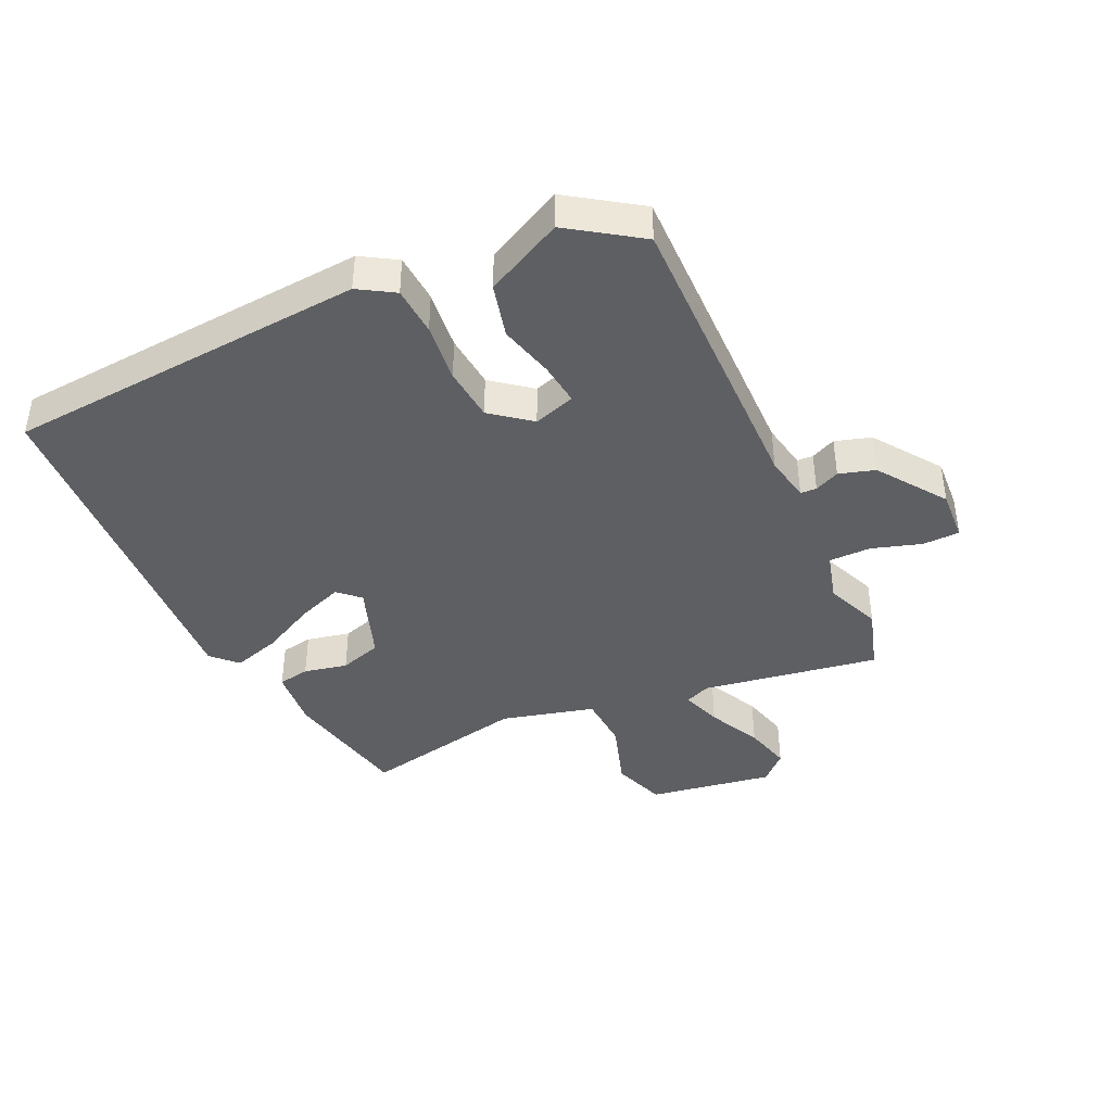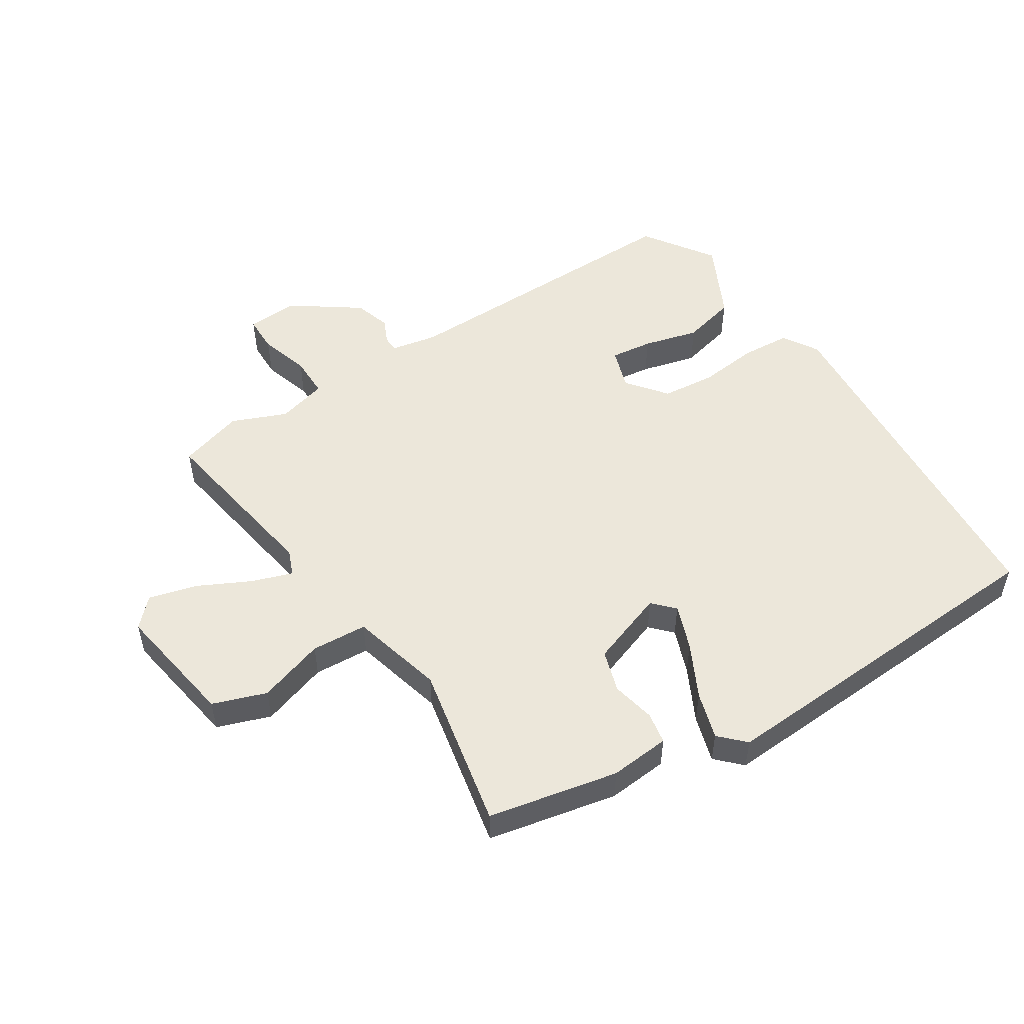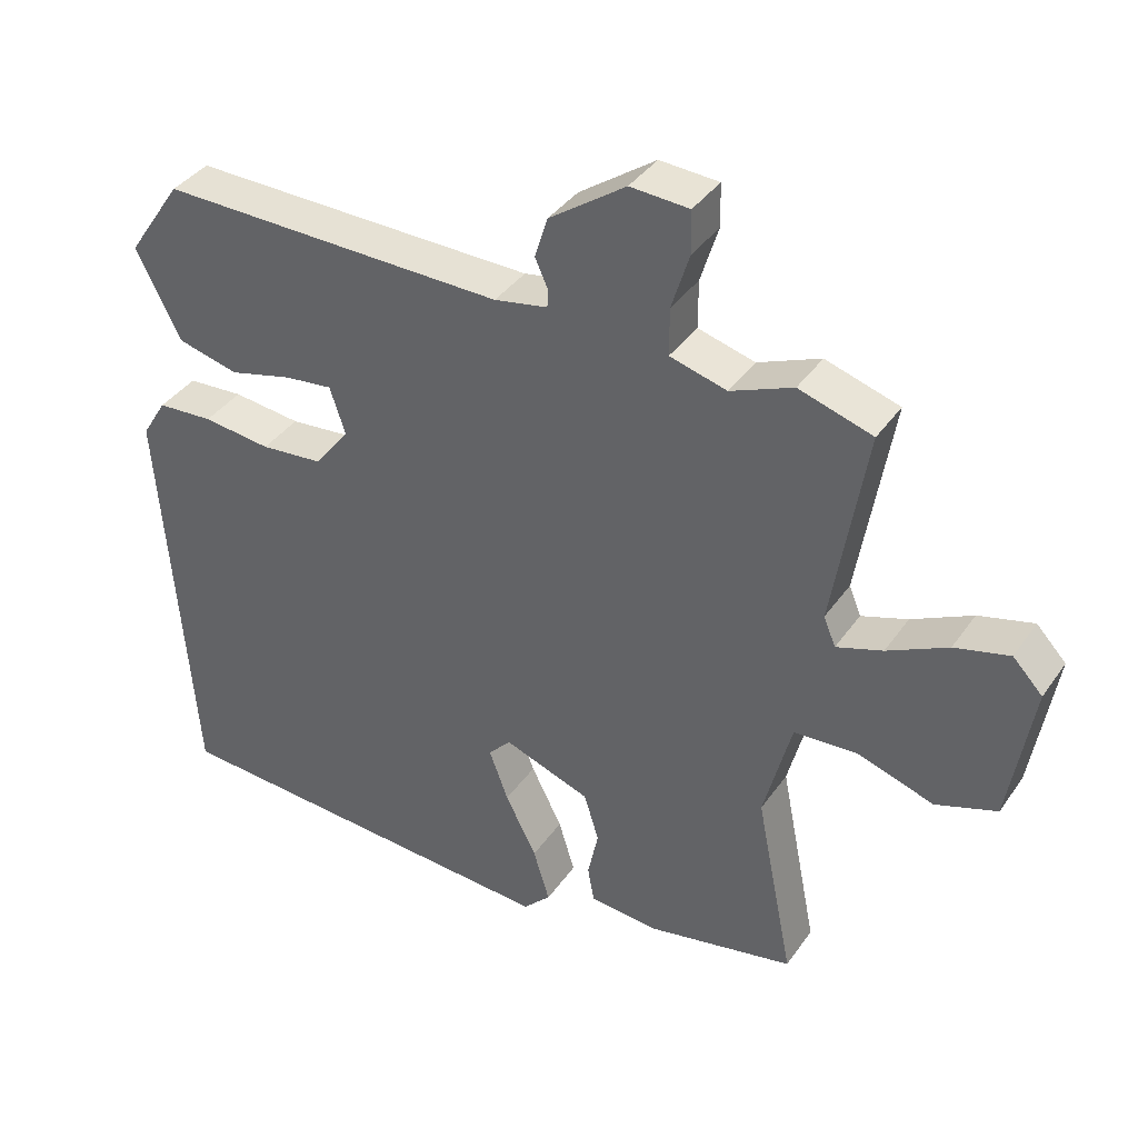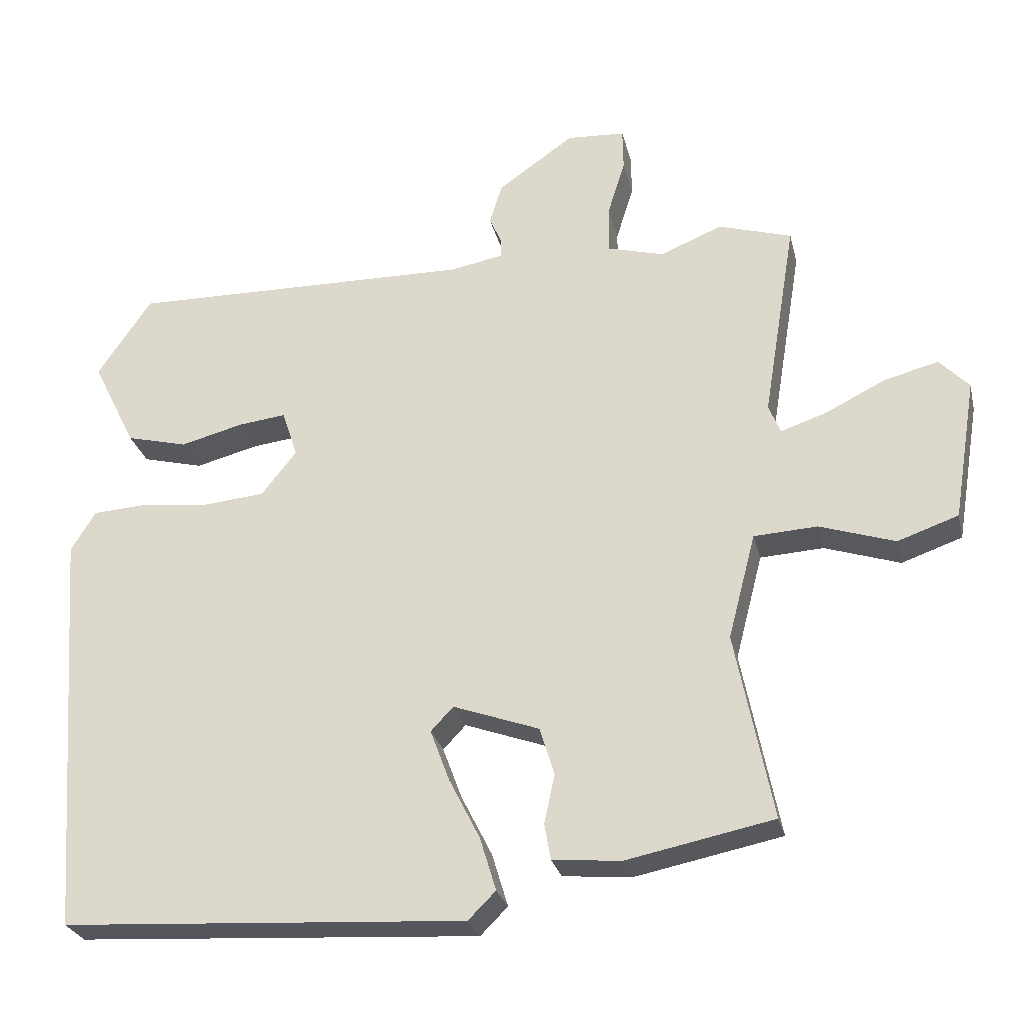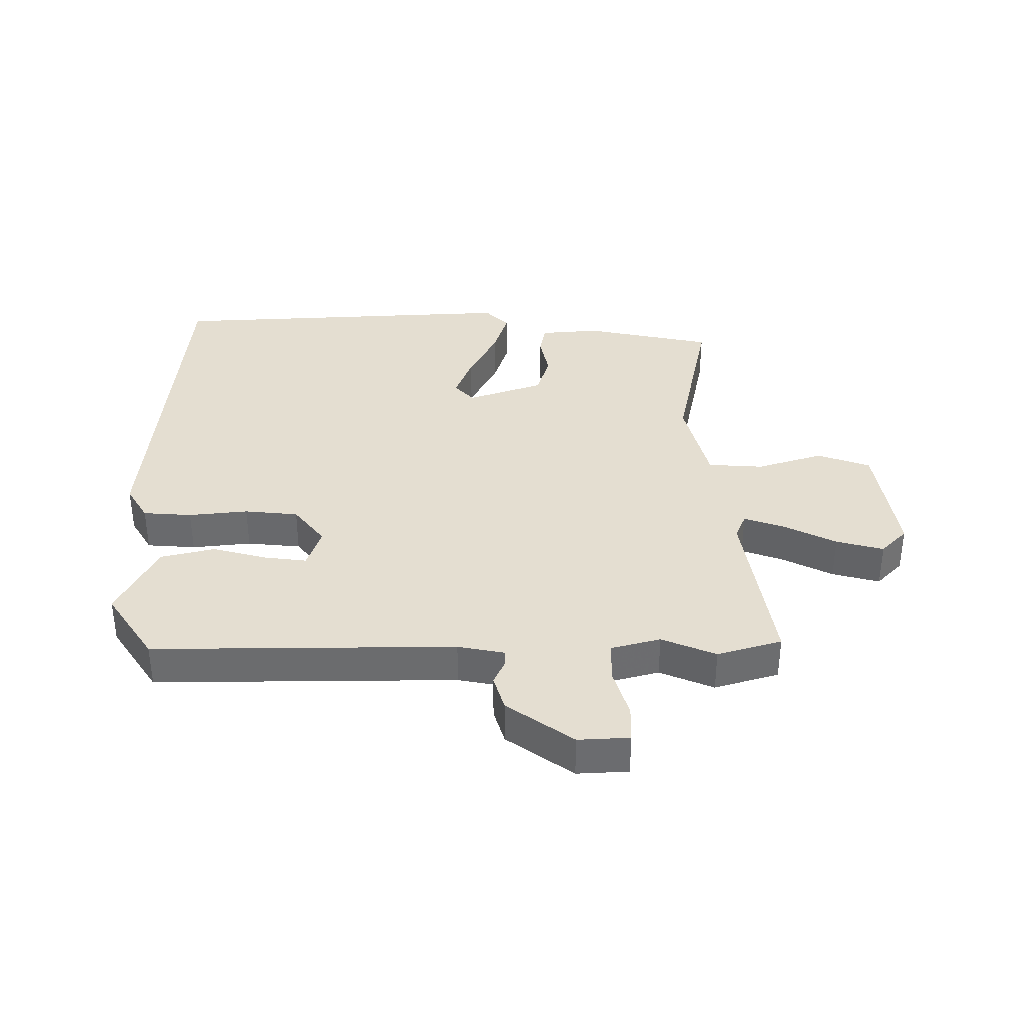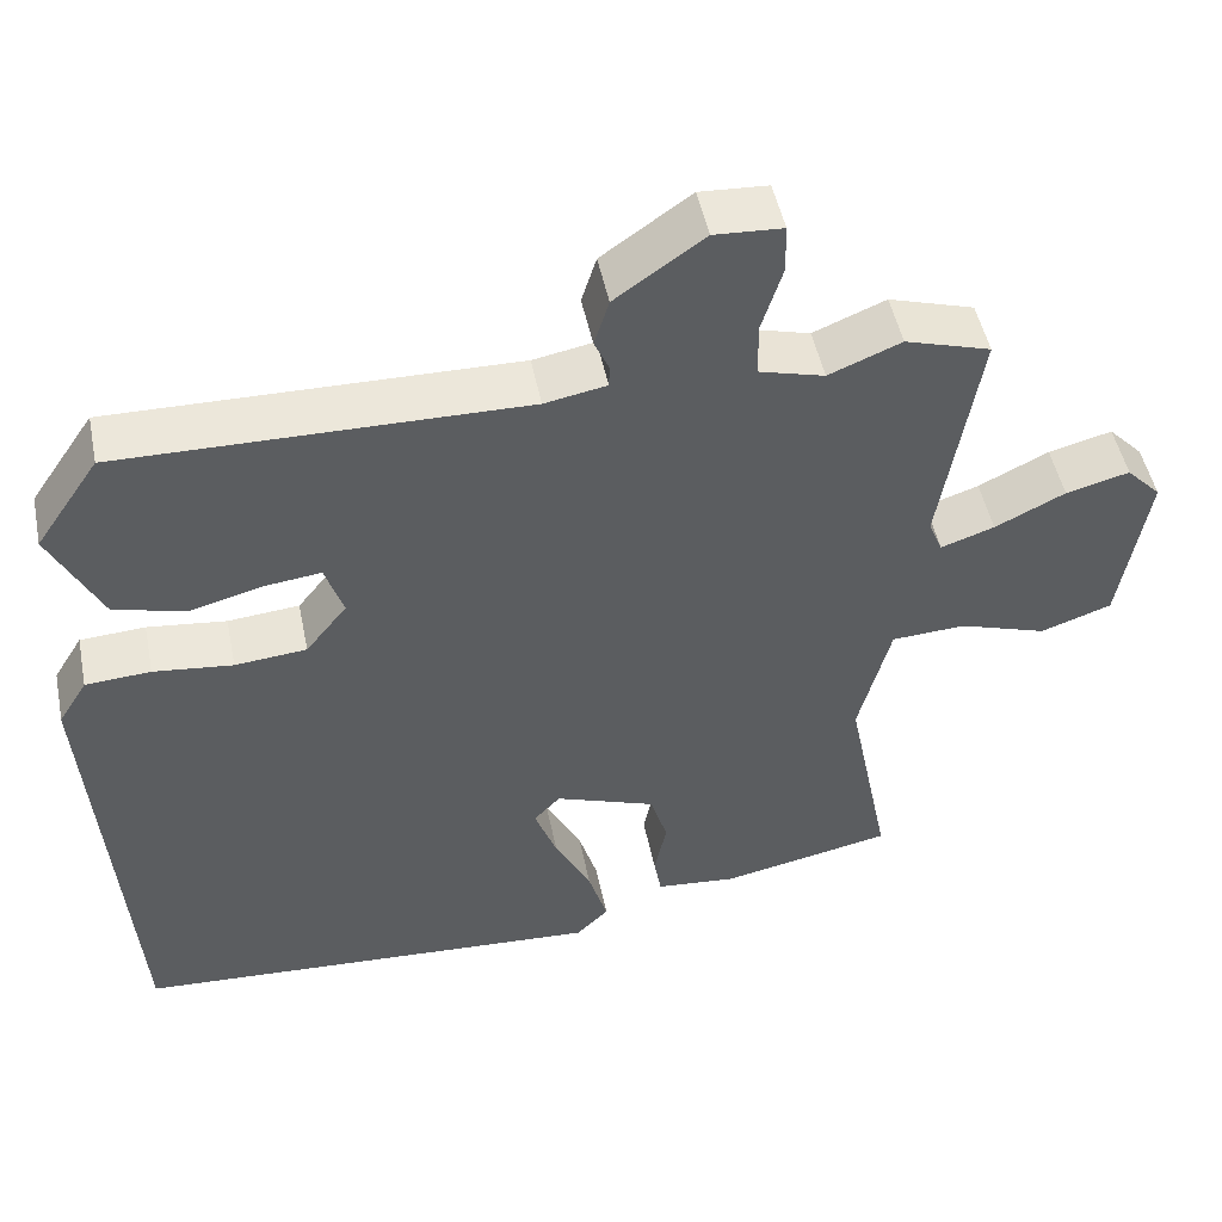
<metadata>
{"format":"obj","ext":"obj","renderer":"f3d","projection":"perspective","resolution":1024,"background":"white","views":[{"elev":-41.4,"azim":-65.0,"up":"+Y"},{"elev":51.6,"azim":147.5,"up":"+Y"},{"elev":38.3,"azim":31.0,"up":"+Z"},{"elev":-27.0,"azim":13.1,"up":"+Z"},{"elev":36.5,"azim":0.3,"up":"+Y"},{"elev":49.1,"azim":-11.5,"up":"+Z"}]}
</metadata>
<code>
v -0.435 0.07 0.503
v 0.054 0.07 0.495
v 0.129 0.07 0.509
v 0.13 0.07 0.535
v 0.112 0.07 0.575
v 0.13 0.07 0.633
v 0.238 0.07 0.709
v 0.321 0.07 0.704
v 0.322 0.07 0.644
v 0.297 0.07 0.564
v 0.297 0.07 0.497
v 0.377 0.07 0.475
v 0.465 0.07 0.511
v 0.569 0.07 0.479
v 0.522 0.07 0.194
v 0.539 0.07 0.153
v 0.604 0.07 0.175
v 0.689 0.07 0.217
v 0.766 0.07 0.237
v 0.808 0.07 0.193
v 0.775 0.07 -0.008
v 0.689 0.07 -0.038
v 0.582 0.07 -0.003
v 0.492 0.07 -0.008
v 0.453 0.07 -0.158
v 0.506 0.07 -0.424
v 0.297 0.07 -0.466
v 0.2 0.07 -0.457
v 0.191 0.07 -0.406
v 0.206 0.07 -0.336
v 0.185 0.07 -0.268
v 0.063 0.07 -0.224
v 0.031 0.07 -0.258
v 0.058 0.07 -0.331
v 0.102 0.07 -0.418
v 0.125 0.07 -0.494
v 0.086 0.07 -0.533
v -0.488 0.07 -0.498
v -0.531 0.07 0.085
v -0.496 0.07 0.142
v -0.417 0.07 0.147
v -0.321 0.07 0.136
v -0.234 0.07 0.144
v -0.184 0.07 0.207
v -0.206 0.07 0.274
v -0.274 0.07 0.266
v -0.363 0.07 0.243
v -0.45 0.07 0.265
v -0.512 0.07 0.39
v -0.435 0 0.503
v 0.054 0 0.495
v 0.129 0 0.509
v 0.13 0 0.535
v 0.112 0 0.575
v 0.13 0 0.633
v 0.238 0 0.709
v 0.321 0 0.704
v 0.322 0 0.644
v 0.297 0 0.564
v 0.297 0 0.497
v 0.377 0 0.475
v 0.465 0 0.511
v 0.569 0 0.479
v 0.522 0 0.194
v 0.539 0 0.153
v 0.604 0 0.175
v 0.689 0 0.217
v 0.766 0 0.237
v 0.808 0 0.193
v 0.775 0 -0.008
v 0.689 0 -0.038
v 0.582 0 -0.003
v 0.492 0 -0.008
v 0.453 0 -0.158
v 0.506 0 -0.424
v 0.297 0 -0.466
v 0.2 0 -0.457
v 0.191 0 -0.406
v 0.206 0 -0.336
v 0.185 0 -0.268
v 0.063 0 -0.224
v 0.031 0 -0.258
v 0.058 0 -0.331
v 0.102 0 -0.418
v 0.125 0 -0.494
v 0.086 0 -0.533
v -0.488 0 -0.498
v -0.531 0 0.085
v -0.496 0 0.142
v -0.417 0 0.147
v -0.321 0 0.136
v -0.234 0 0.144
v -0.184 0 0.207
v -0.206 0 0.274
v -0.274 0 0.266
v -0.363 0 0.243
v -0.45 0 0.265
v -0.512 0 0.39
f 46 47 48 49
f 45 46 49 1
f 39 40 41 42
f 39 42 43
f 38 39 43
f 37 38 43 44
f 34 35 36 37
f 33 34 37 44
f 27 28 29 30
f 25 26 27 30
f 24 25 30 31
f 20 21 22 23
f 20 23 24
f 17 18 19 20
f 16 17 20 24
f 15 16 24 31
f 12 13 14 15
f 11 12 15 31
f 7 8 9 10
f 4 5 6 7
f 3 4 7 10
f 45 1 2
f 45 2 3
f 32 33 44 45
f 11 31 32 45
f 3 10 11 45
f 98 97 96 95
f 50 98 95 94
f 91 90 89 88
f 92 91 88
f 92 88 87
f 93 92 87 86
f 86 85 84 83
f 93 86 83 82
f 79 78 77 76
f 79 76 75 74
f 80 79 74 73
f 72 71 70 69
f 73 72 69
f 69 68 67 66
f 73 69 66 65
f 80 73 65 64
f 64 63 62 61
f 80 64 61 60
f 59 58 57 56
f 56 55 54 53
f 59 56 53 52
f 51 50 94
f 52 51 94
f 94 93 82 81
f 94 81 80 60
f 94 60 59 52
f 1 50 51 2
f 2 51 52 3
f 3 52 53 4
f 4 53 54 5
f 5 54 55 6
f 6 55 56 7
f 7 56 57 8
f 8 57 58 9
f 9 58 59 10
f 10 59 60 11
f 11 60 61 12
f 12 61 62 13
f 13 62 63 14
f 14 63 64 15
f 15 64 65 16
f 16 65 66 17
f 17 66 67 18
f 18 67 68 19
f 19 68 69 20
f 20 69 70 21
f 21 70 71 22
f 22 71 72 23
f 23 72 73 24
f 24 73 74 25
f 25 74 75 26
f 26 75 76 27
f 27 76 77 28
f 28 77 78 29
f 29 78 79 30
f 30 79 80 31
f 31 80 81 32
f 32 81 82 33
f 33 82 83 34
f 34 83 84 35
f 35 84 85 36
f 36 85 86 37
f 37 86 87 38
f 38 87 88 39
f 39 88 89 40
f 40 89 90 41
f 41 90 91 42
f 42 91 92 43
f 43 92 93 44
f 44 93 94 45
f 45 94 95 46
f 46 95 96 47
f 47 96 97 48
f 48 97 98 49
f 49 98 50 1

</code>
